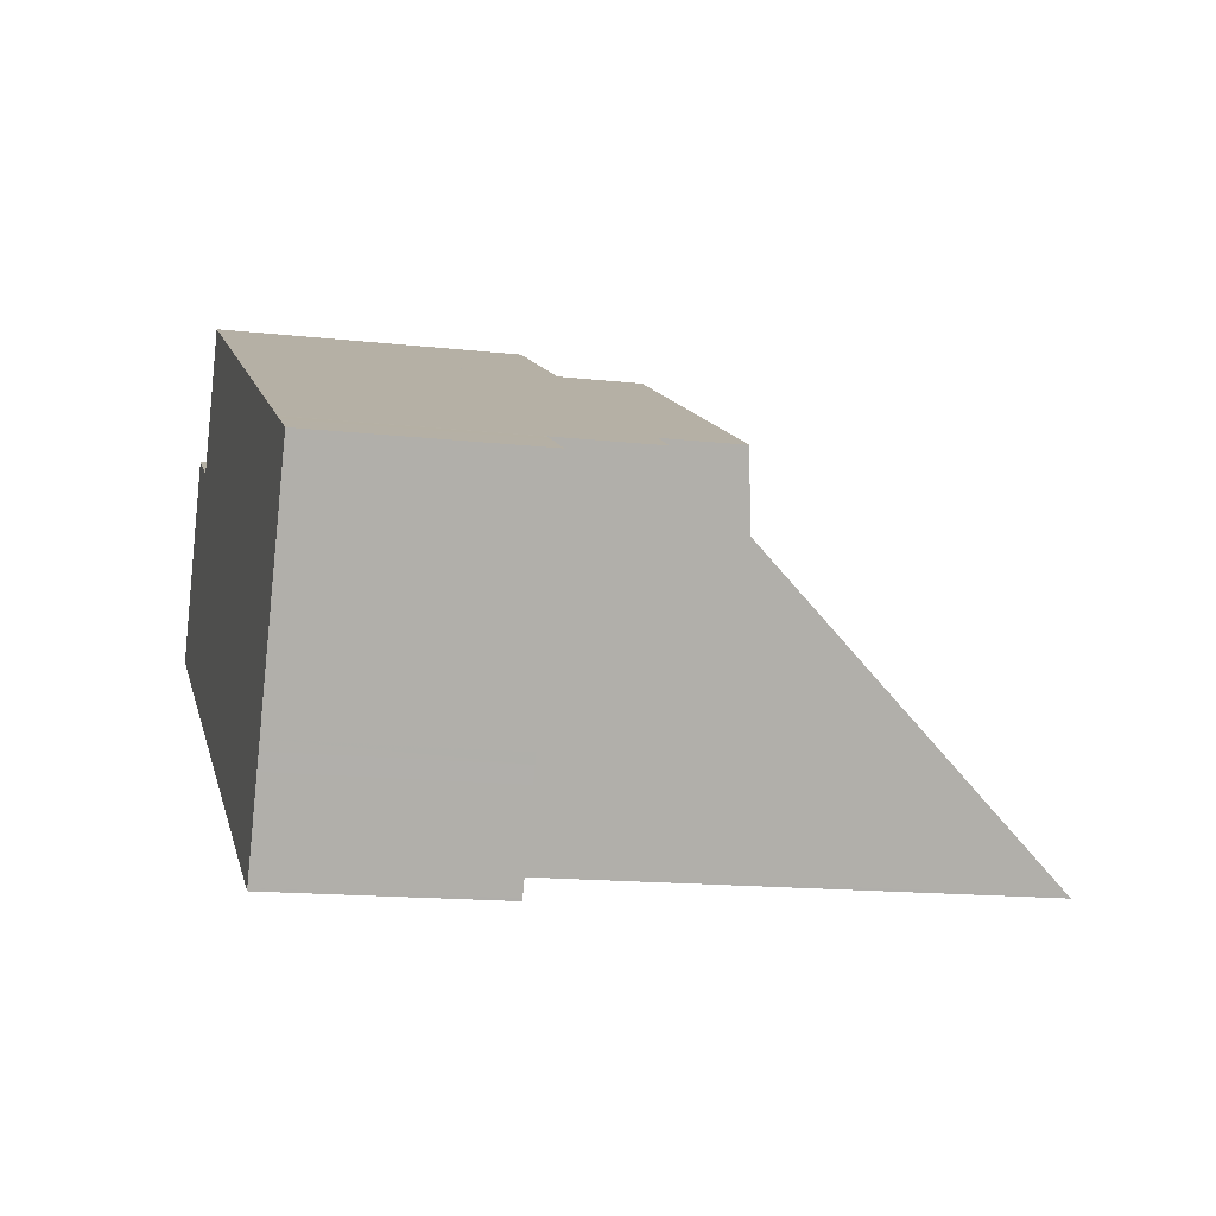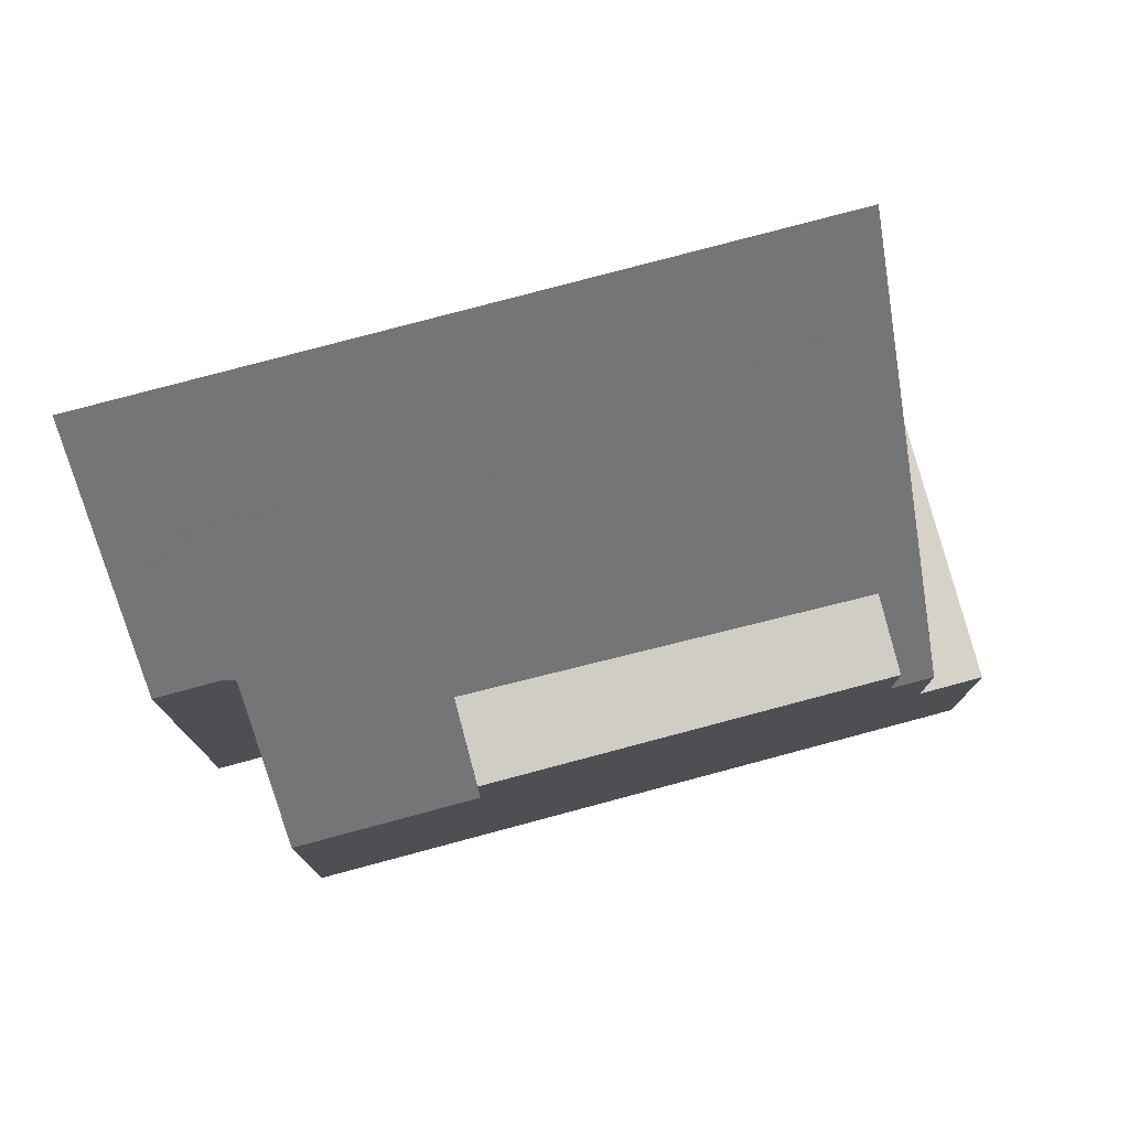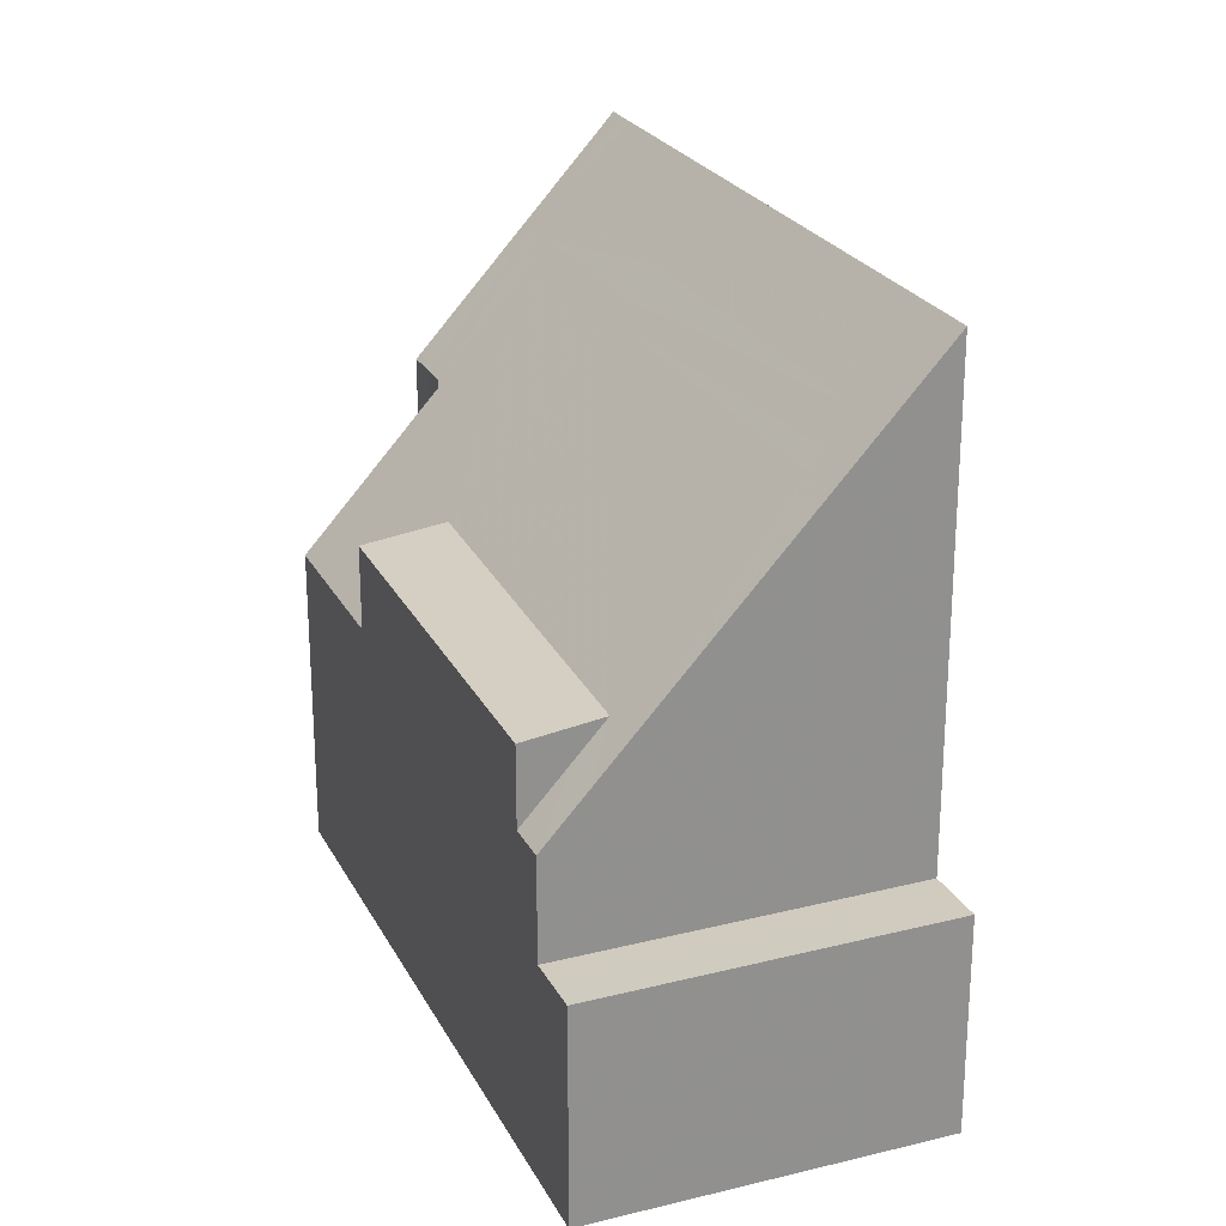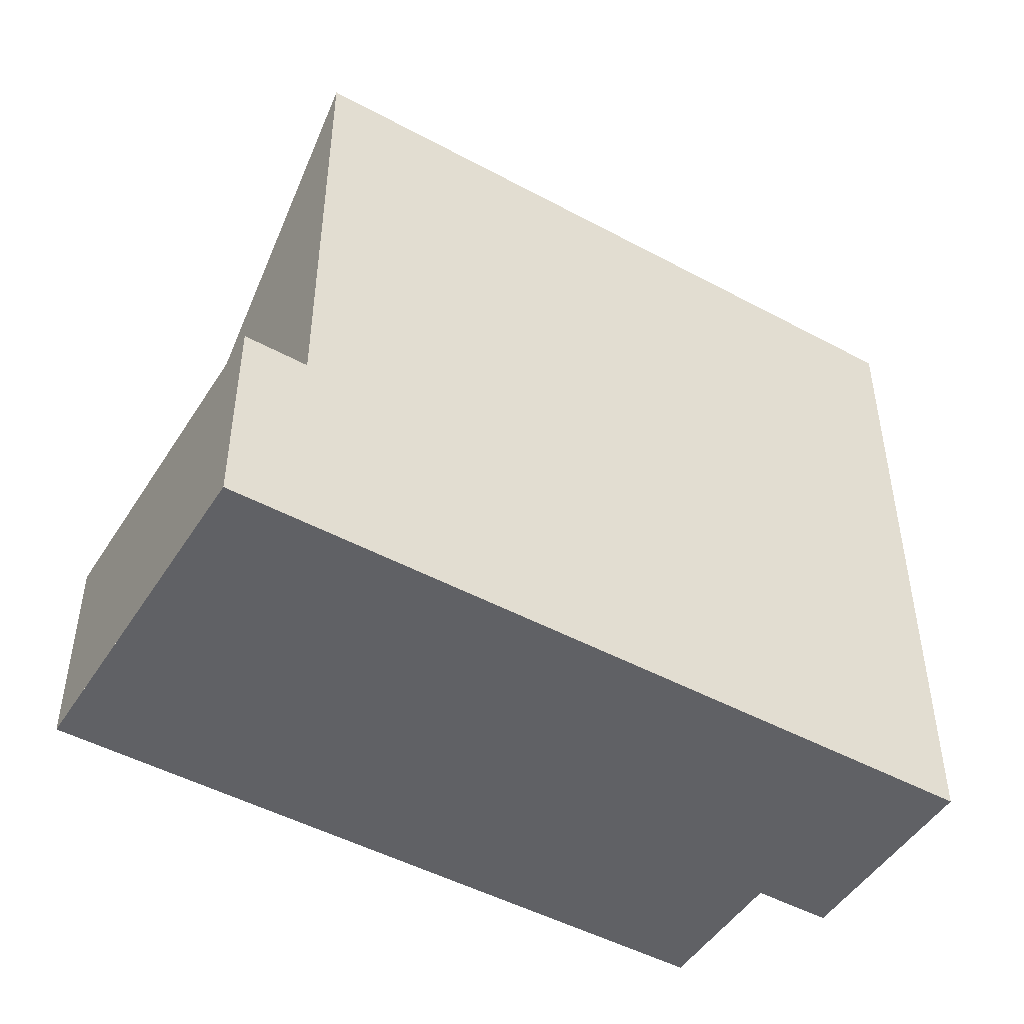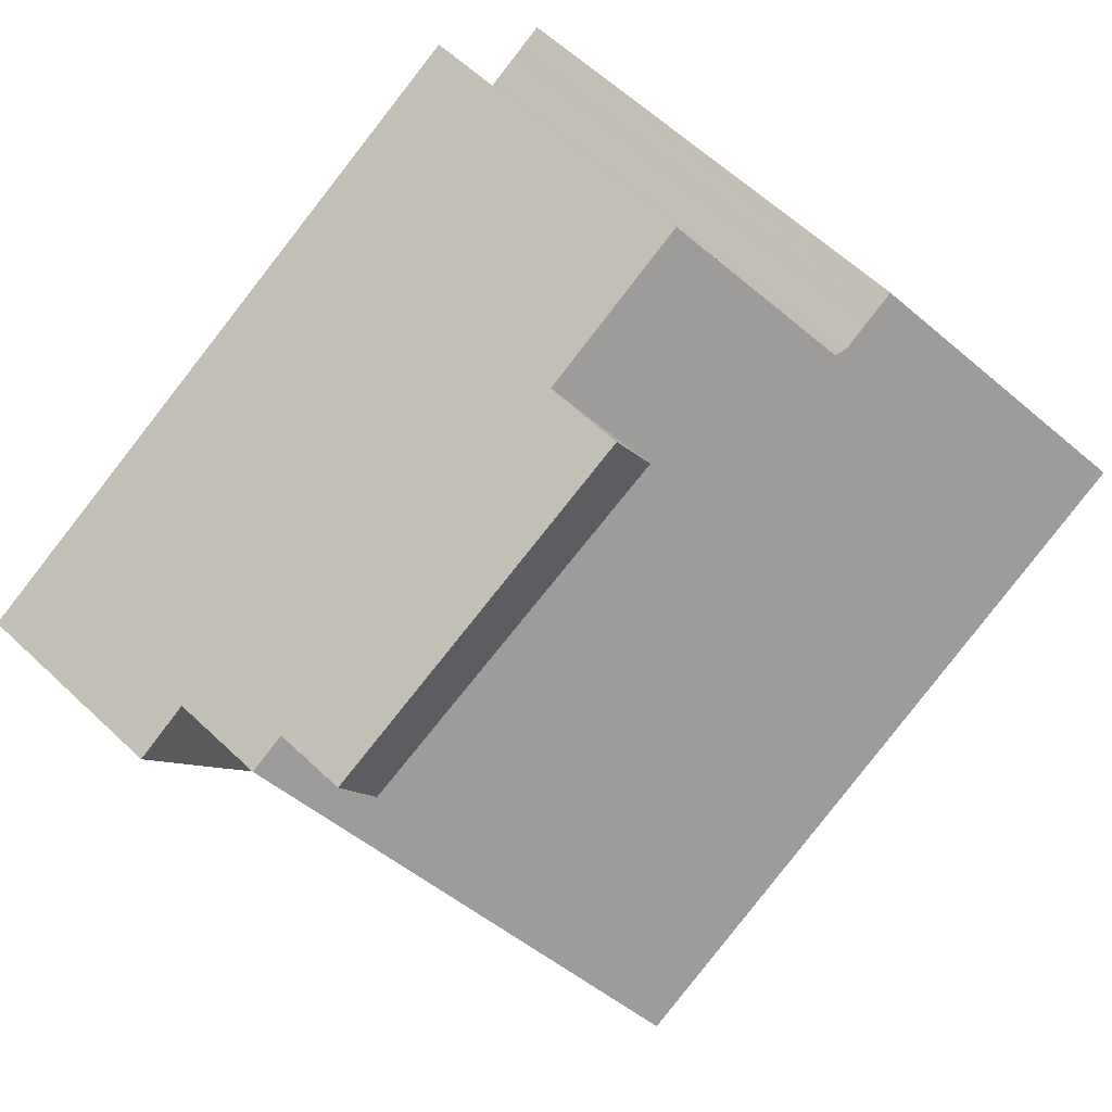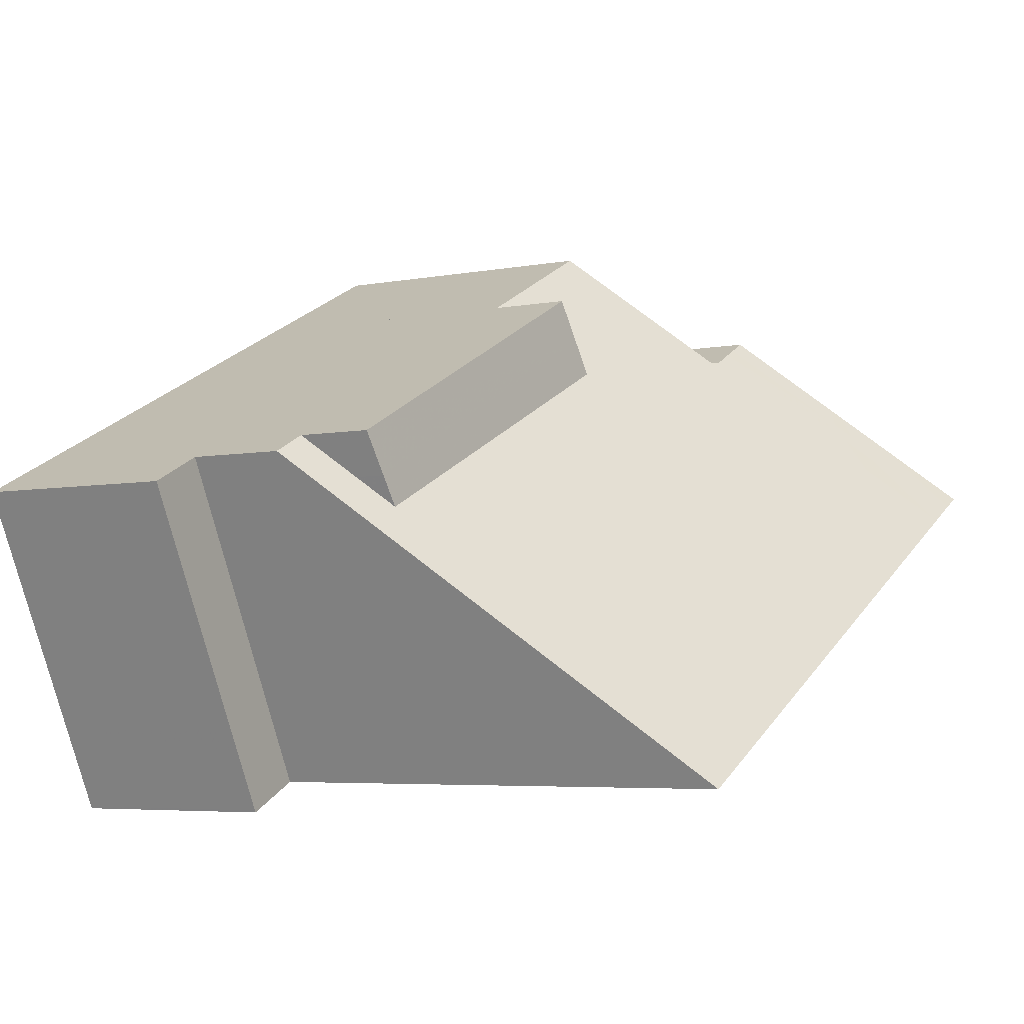
<metadata>
{"format":"obj","ext":"obj","renderer":"f3d","projection":"perspective","resolution":1024,"background":"white","views":[{"elev":-15.1,"azim":-103.5,"up":"+Y"},{"elev":77.6,"azim":-168.7,"up":"+Z"},{"elev":24.3,"azim":-85.6,"up":"+Z"},{"elev":-48.3,"azim":-4.8,"up":"+Z"},{"elev":62.8,"azim":-46.6,"up":"+Y"},{"elev":-5.2,"azim":-59.4,"up":"+Y"}]}
</metadata>
<code>
v -1768 -2458 4.657
v -1767 -2460 7.055
v -1766 -2460 7.049
v -1765 -2463 10.54
v -1775 -2468 3.239
v -1778 -2463 3.194
v -1767 -2460 6.127
v -1767 -2460 7.052
v -1765 -2463 10.54
v -1776 -2462 4.682
v -1774 -2468 10.57
v -1777 -2463 4.684
v -1771 -2460 4.665
v -1776 -2463 5.995
v -1776 -2462 5.848
v -1776 -2464 5.985
v -1770 -2461 6.086
v -1771 -2460 5.927
v -1774 -2468 6.497
v -1777 -2464 3.2
v -1775 -2468 3.239
v -1776 -2466 3.224
v -1776 -2466 3.216
v -1775 -2468 3.231
v -1777 -2463 3.191
v -1775 -2466 3.219
v -1776 -2467 3.227
v -1775 -2466 3.217
v -1775 -2468 3.228
v -1775 -2466 3.213
v -1775 -2467 3.228
v -1775 -2466 3.216
v -1775 -2466 3.213
v -1777 -2463 3.182
v -1774 -2468 3.228
v -1776 -2463 5.934
v -1770 -2460 6.013
v -1768 -2459 5.43
v -1776 -2463 5.454
v -1777 -2463 5.456
v -1770 -2460 5.438
v -1777 -2463 3.188
v -1765 -2463 10.5
v -1775 -2467 10.53
v -1765 -2463 10.5
v -1775 -2467 6.493
v -1775 -2467 3.228
v -1766 -2461 8.562
v -1775 -2466 8.59
v -1765 -2461 8.561
v -1775 -2466 6.276
v -1775 -2466 3.213
v -1775 -2466 8.588
v -1774 -2467 10.53
v -1776 -2463 5.995
v -1776 -2463 5.995
v -1774 -2467 10.57
v -1776 -2463 5.934
v -1776 -2463 5.454
v -1776 -2462 5.848
v -1776 -2462 4.682
v -1777 -2463 3.185
v -1775 -2468 3.231
v -1775 -2466 9.017
v -1775 -2466 9.019
v -1766 -2462 8.991
v -1765 -2461 8.989
v -1775 -2466 6.324
v -1775 -2466 3.216
v -1775 -2466 9.019
v -1775 -2467 10.53
v -1776 -2464 5.985
v -1775 -2466 8.59
v -1777 -2463 3.188
v -1777 -2463 3.182
v -1774 -2468 10.57
v -1777 -2463 5.456
v -1777 -2463 4.684
v -1774 -2468 3.228
v -1766 -2462 8.992
v -1766 -2463 10.5
v -1767 -2460 7.054
v -1766 -2461 8.563
v -1766 -2463 10.54
v -1765 -2463 10.5
v -1766 -2462 8.99
v -1766 -2461 8.562
v -1766 -2460 7.051
v -1765 -2463 10.54
v -1769 -2463 9
v -1768 -2464 10.51
v -1770 -2461 6.086
v -1769 -2463 8.571
v -1770 -2461 6.086
v -1768 -2464 10.55
v -1770 -2460 6.013
v -1770 -2460 5.438
v -1771 -2460 5.927
v -1771 -2460 4.665
v -1766 -2461 8.726
v -1766 -2461 8.727
v -1766 -2462 8.728
v -1769 -2463 8.736
v -1776 -2466 3.225
v -1775 -2466 3.217
v -1775 -2466 3.214
v -1775 -2466 3.214
v -1775 -2466 8.755
v -1775 -2466 8.755
v -1765 -2461 8.725
v -1775 -2466 6.294
v -1775 -2466 3.214
v -1775 -2466 8.753
v -1777 -2463 3.189
v -1777 -2463 3.183
v -1775 -2468 3.229
v -1775 -2467 9.46
v -1775 -2467 9.46
v -1765 -2462 9.43
v -1765 -2462 9.431
v -1775 -2467 6.373
v -1775 -2467 3.219
v -1769 -2464 9.441
v -1774 -2466 9.458
v -1766 -2462 9.432
v -1766 -2462 9.433
v -1775 -2467 3.223
v -1775 -2467 3.22
v -1776 -2467 3.231
v -1775 -2467 3.219
v -1768 -2459 5.43
v -1768 -2458 4.657
v -1768 -2458 0
v -1768 -2459 0
v -1767 -2460 7.054
v -1767 -2460 7.055
v -1767 -2460 0
v -1767 -2460 0
v -1765 -2461 8.561
v -1766 -2460 7.049
v -1766 -2460 8.882e-16
v -1765 -2461 0
v -1765 -2463 10.54
v -1765 -2463 10.54
v -1765 -2463 0
v -1765 -2463 -1.776e-15
v -1775 -2468 3.239
v -1775 -2468 3.239
v -1775 -2468 0
v -1775 -2468 4.441e-16
v -1777 -2463 3.185
v -1778 -2463 3.194
v -1778 -2463 0
v -1777 -2463 4.441e-16
v -1767 -2460 7.055
v -1767 -2460 6.127
v -1767 -2460 0
v -1767 -2460 0
v -1766 -2460 7.051
v -1767 -2460 7.052
v -1767 -2460 0
v -1766 -2460 -8.882e-16
v -1766 -2463 10.54
v -1765 -2463 10.54
v -1765 -2463 1.776e-15
v -1766 -2463 -1.776e-15
v -1778 -2463 3.194
v -1777 -2464 3.2
v -1777 -2464 0
v -1778 -2463 0
v -1776 -2467 3.231
v -1775 -2468 3.239
v -1775 -2468 4.441e-16
v -1776 -2467 0
v -1777 -2464 3.2
v -1776 -2466 3.224
v -1776 -2466 0
v -1777 -2464 0
v -1776 -2466 3.225
v -1776 -2467 3.227
v -1776 -2467 0
v -1776 -2466 0
v -1767 -2460 6.127
v -1768 -2459 5.43
v -1768 -2459 0
v -1767 -2460 0
v -1765 -2463 10.54
v -1765 -2463 10.5
v -1765 -2463 0
v -1765 -2463 0
v -1765 -2461 8.725
v -1765 -2461 8.561
v -1765 -2461 0
v -1765 -2461 0
v -1774 -2468 10.57
v -1774 -2467 10.57
v -1774 -2467 1.776e-15
v -1774 -2468 0
v -1771 -2460 5.927
v -1776 -2462 5.848
v -1776 -2462 8.882e-16
v -1771 -2460 0
v -1777 -2463 3.183
v -1777 -2463 3.185
v -1777 -2463 4.441e-16
v -1777 -2463 0
v -1775 -2468 3.239
v -1775 -2468 3.231
v -1775 -2468 0
v -1775 -2468 0
v -1765 -2462 9.43
v -1765 -2461 8.989
v -1765 -2461 0
v -1765 -2462 0
v -1776 -2462 4.682
v -1777 -2463 4.684
v -1777 -2463 0
v -1776 -2462 0
v -1775 -2468 3.229
v -1774 -2468 3.228
v -1774 -2468 0
v -1775 -2468 0
v -1767 -2460 7.052
v -1767 -2460 7.054
v -1767 -2460 0
v -1767 -2460 0
v -1768 -2464 10.55
v -1766 -2463 10.54
v -1766 -2463 -1.776e-15
v -1768 -2464 0
v -1766 -2460 7.049
v -1766 -2460 7.051
v -1766 -2460 -8.882e-16
v -1766 -2460 8.882e-16
v -1765 -2463 10.54
v -1765 -2463 10.54
v -1765 -2463 -1.776e-15
v -1765 -2463 1.776e-15
v -1774 -2467 10.57
v -1768 -2464 10.55
v -1768 -2464 0
v -1774 -2467 1.776e-15
v -1768 -2458 4.657
v -1771 -2460 4.665
v -1771 -2460 0
v -1768 -2458 0
v -1776 -2466 3.224
v -1776 -2466 3.225
v -1776 -2466 0
v -1776 -2466 0
v -1765 -2461 8.989
v -1765 -2461 8.725
v -1765 -2461 0
v -1765 -2461 0
v -1777 -2463 3.182
v -1777 -2463 3.183
v -1777 -2463 0
v -1777 -2463 0
v -1775 -2468 3.231
v -1775 -2468 3.229
v -1775 -2468 0
v -1775 -2468 0
v -1765 -2463 10.5
v -1765 -2462 9.43
v -1765 -2462 0
v -1765 -2463 0
v -1776 -2467 3.227
v -1776 -2467 3.231
v -1776 -2467 0
v -1776 -2467 0
v -1768 -2458 0
v -1767 -2460 0
v -1766 -2460 0
v -1765 -2463 0
v -1775 -2468 0
v -1778 -2463 0
f 85 45 4 89
f 44 11 19 46
f 36 14 39
f 37 17 41
f 23 22 20 25
f 105 26 27 104
f 106 28 26 105
f 128 29 24 127
f 127 24 21 129
f 130 31 29 128
f 107 32 28 106
f 46 19 35 47
f 39 10 15 36
f 41 13 18 37
f 42 34 12 40
f 120 86 67 119
f 121 68 65 118
f 122 69 68 121
f 88 3 50 87
f 51 16 49
f 52 42 40 16 51
f 124 64 90 123
f 93 53 55 92
f 95 57 54 91
f 94 56 58 96
f 25 20 6 62
f 63 5 21 24
f 96 58 60 98
f 100 87 50 110
f 111 51 49 109
f 112 52 51 111
f 113 53 93 103
f 117 70 64 124
f 72 55 53 73
f 30 23 25 114
f 114 25 62 115
f 71 54 57 76
f 77 59 55 72
f 78 61 59 77
f 116 63 24 29
f 108 73 53 113
f 126 80 66 125
f 82 8 48 83
f 81 43 9 84
f 102 83 48 101
f 125 66 86 120
f 87 48 8 88
f 89 9 43 85
f 101 48 87 100
f 123 90 80 126
f 92 7 2 82 83 93
f 91 81 84 95
f 97 38 7 92
f 99 1 38 97
f 103 93 83 102
f 100 86 66 101
f 102 80 90 103
f 104 22 23 105
f 105 23 30 106
f 106 30 33 107
f 110 67 86 100
f 109 65 68 111
f 111 68 69 112
f 103 90 64 113
f 113 64 70 108
f 101 66 80 102
f 114 74 33 30
f 115 75 74 114
f 29 31 79 116
f 119 45 85 120
f 118 44 46 121
f 121 46 47 122
f 123 91 54 124
f 120 85 43 125
f 126 81 91 123
f 127 26 28 128
f 129 27 26 127
f 128 28 32 130
f 124 54 71 117
f 125 43 81 126
f 132 133 134 131
f 136 137 138 135
f 140 141 142 139
f 144 145 146 143
f 148 149 150 147
f 152 153 154 151
f 156 157 158 155
f 160 161 162 159
f 164 165 166 163
f 168 169 170 167
f 172 173 174 171
f 176 177 178 175
f 180 181 182 179
f 184 185 186 183
f 188 189 190 187
f 192 193 194 191
f 196 197 198 195
f 200 201 202 199
f 204 205 206 203
f 208 209 210 207
f 212 213 214 211
f 216 217 218 215
f 220 221 222 219
f 224 225 226 223
f 228 229 230 227
f 232 233 234 231
f 236 237 238 235
f 240 241 242 239
f 244 245 246 243
f 248 249 250 247
f 252 253 254 251
f 256 257 258 255
f 260 261 262 259
f 264 265 266 263
f 268 269 270 267
f 272 273 274 275 276 271

</code>
